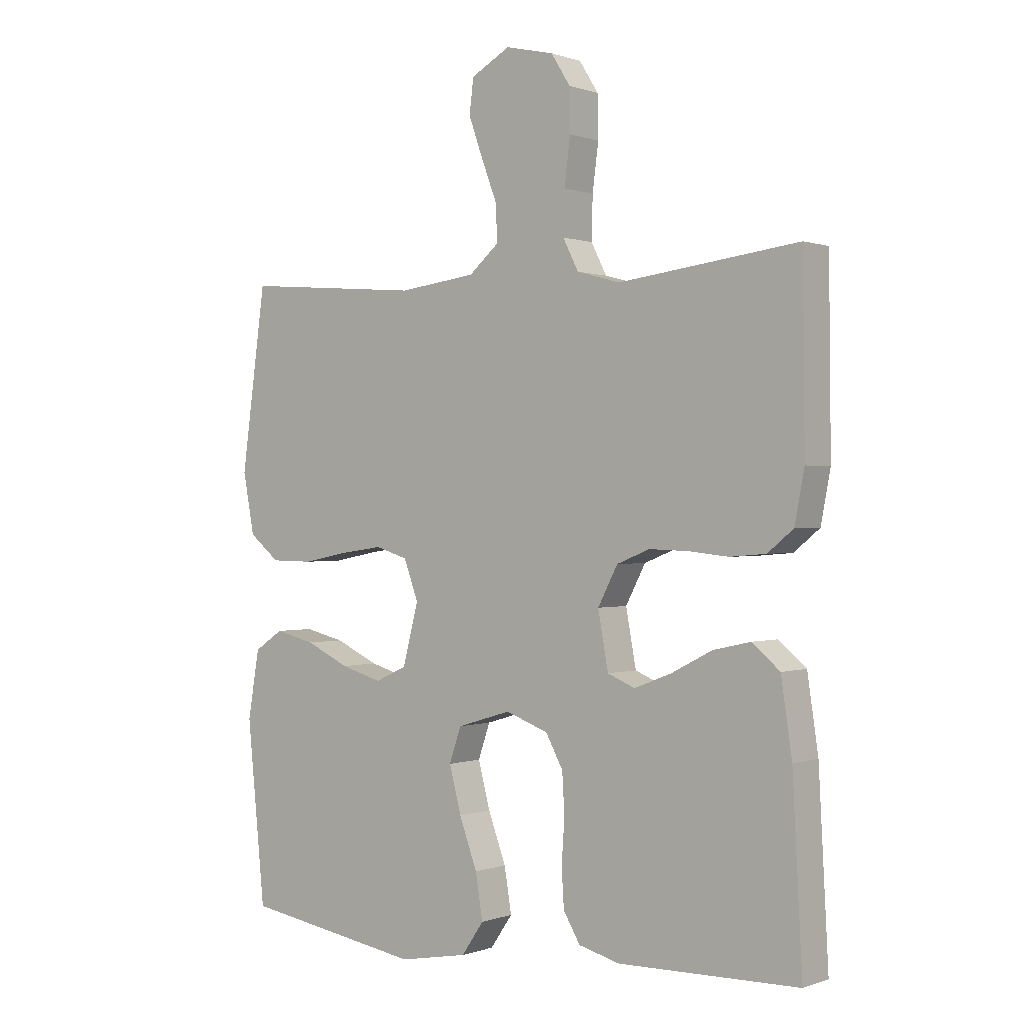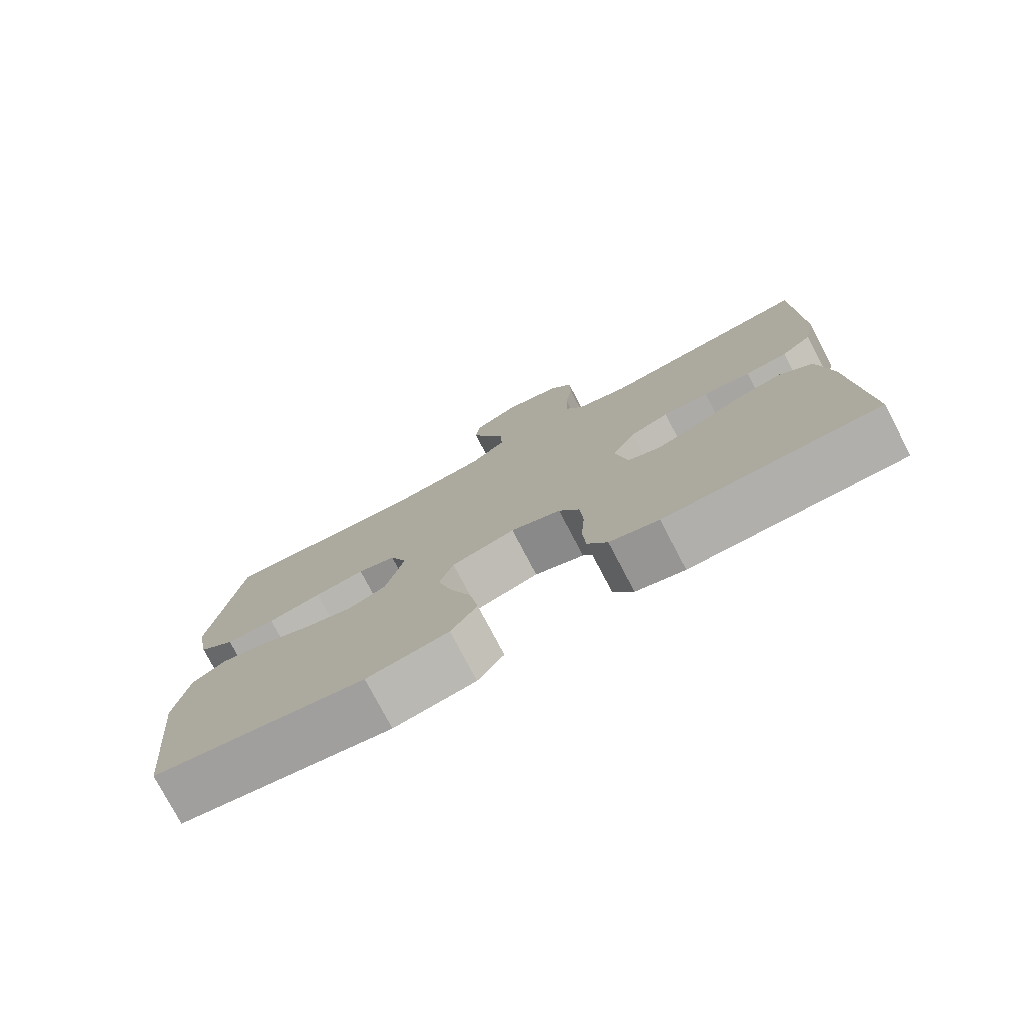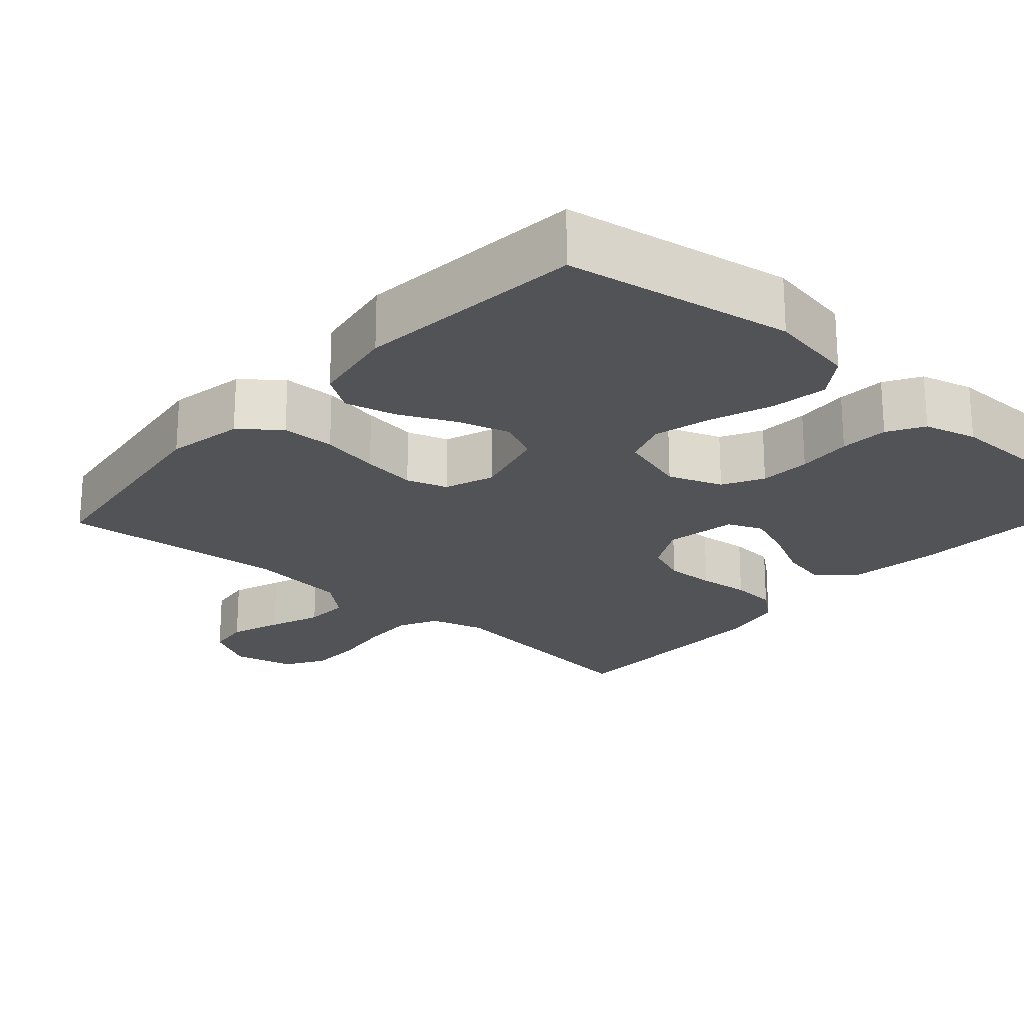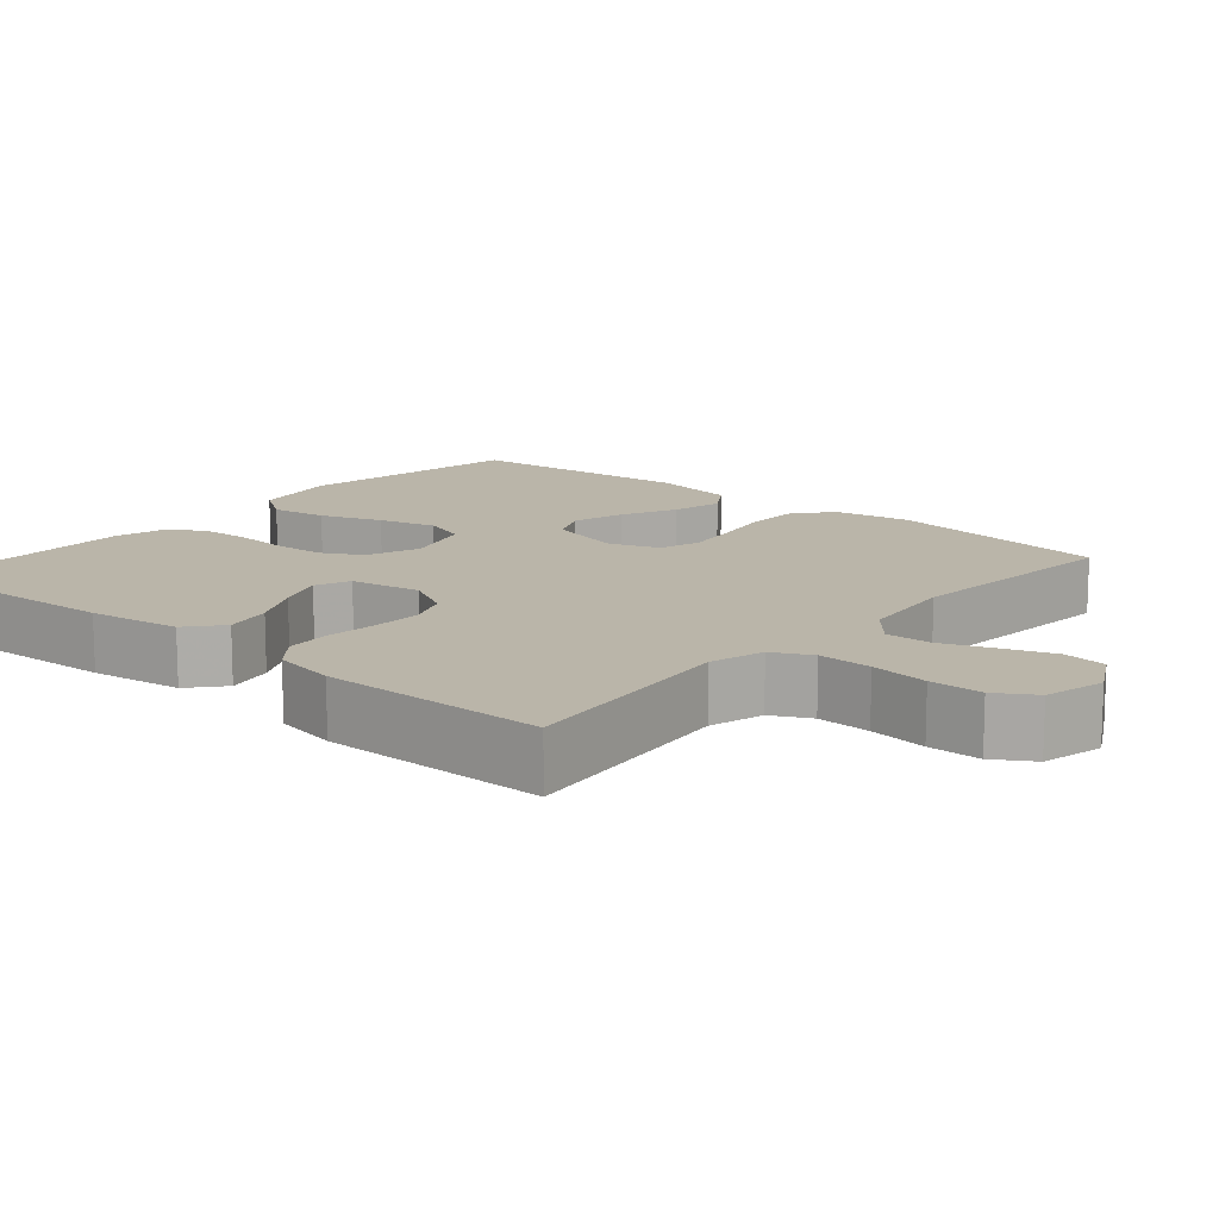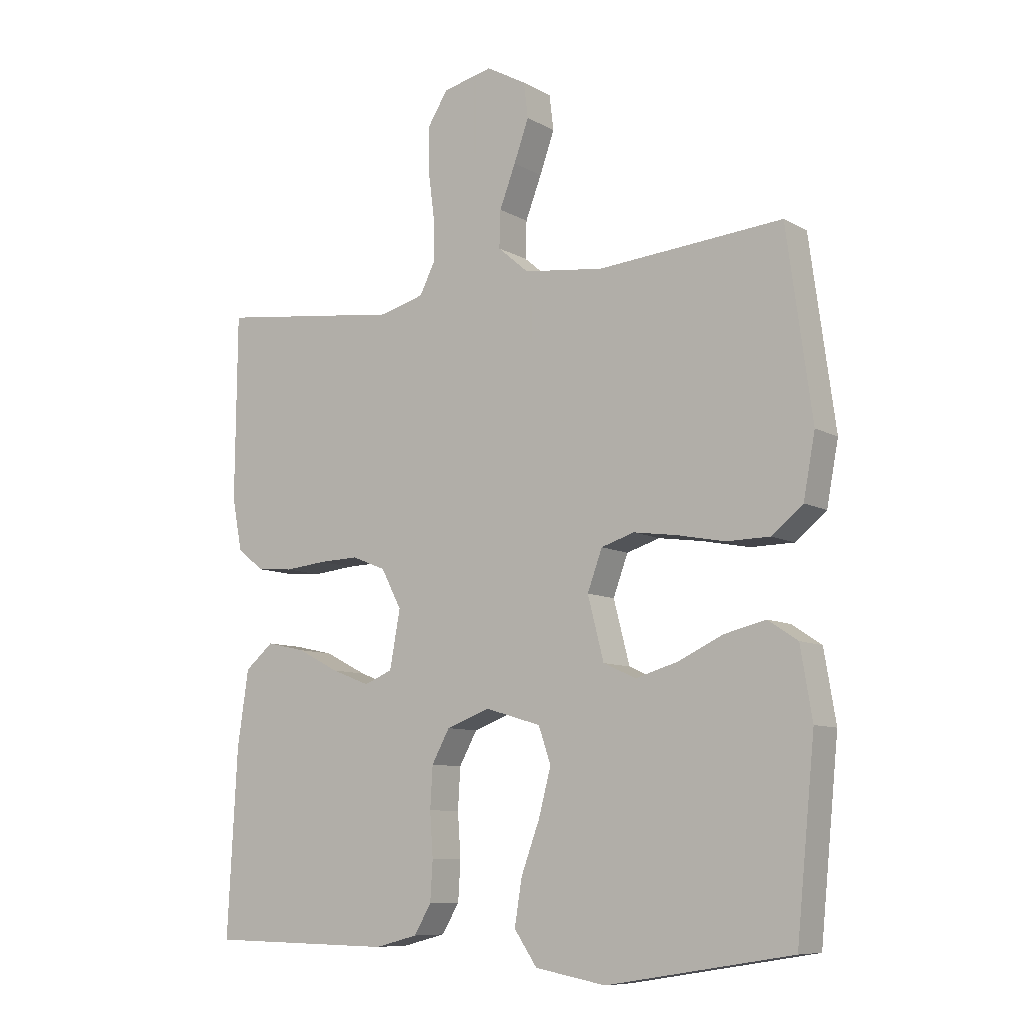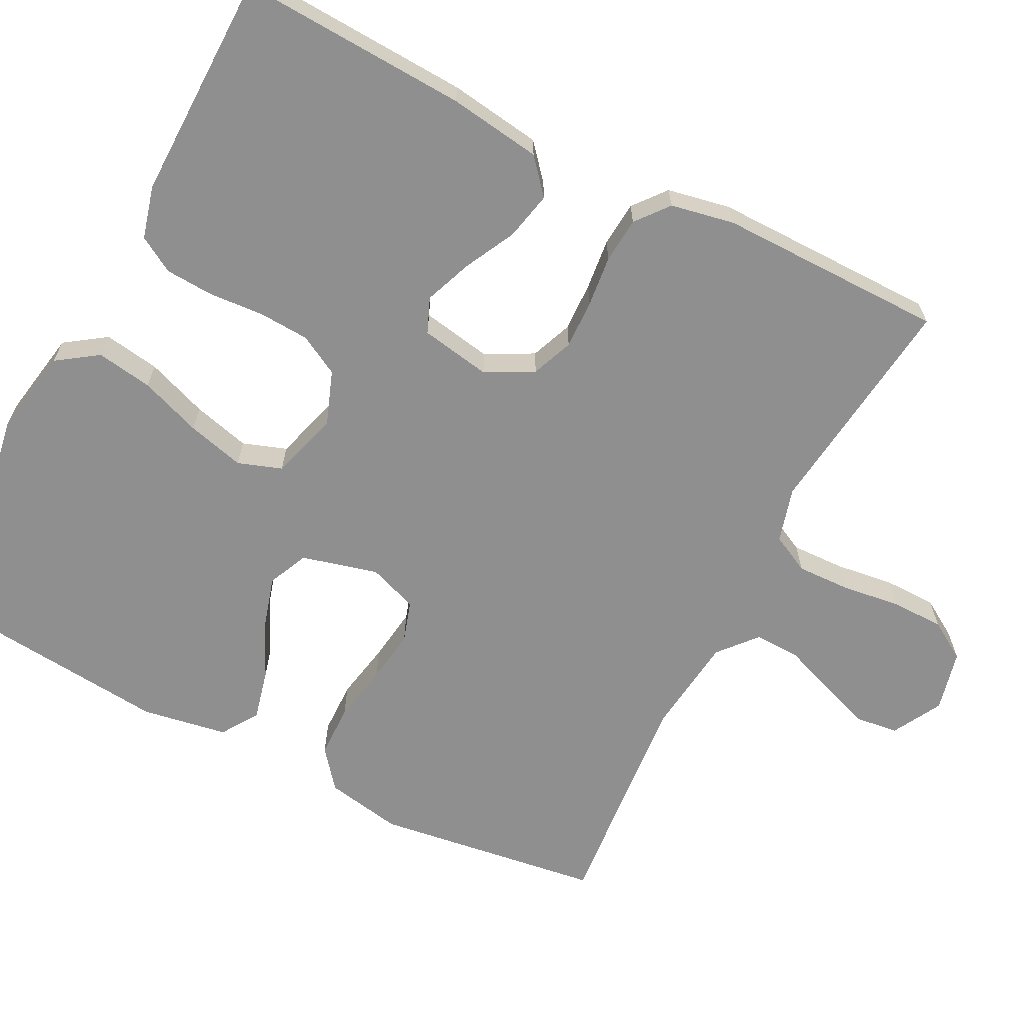
<metadata>
{"format":"obj","ext":"obj","renderer":"f3d","projection":"perspective","resolution":1024,"background":"white","views":[{"elev":0.2,"azim":-142.3,"up":"+Z"},{"elev":-77.5,"azim":-152.3,"up":"+Z"},{"elev":-22.4,"azim":138.6,"up":"+Y"},{"elev":13.6,"azim":-49.2,"up":"+Y"},{"elev":-8.9,"azim":34.6,"up":"+Z"},{"elev":-65.4,"azim":-116.9,"up":"+Y"}]}
</metadata>
<code>
v 0.5 0.07 -0.5
v 0.2 0.07 -0.549
v 0.085 0.07 -0.528
v 0.048 0.07 -0.474
v 0.06 0.07 -0.4
v 0.09 0.07 -0.319
v 0.11 0.07 -0.243
v 0.09 0.07 -0.185
v 0 0.07 -0.158
v -0.071 0.07 -0.184
v -0.1 0.07 -0.237
v -0.104 0.07 -0.304
v -0.099 0.07 -0.376
v -0.103 0.07 -0.44
v -0.131 0.07 -0.487
v -0.2 0.07 -0.505
v -0.5 0.07 -0.5
v -0.484 0.07 -0.2
v -0.466 0.07 -0.078
v -0.42 0.07 -0.039
v -0.357 0.07 -0.053
v -0.289 0.07 -0.088
v -0.227 0.07 -0.112
v -0.181 0.07 -0.093
v -0.164 0.07 0
v -0.197 0.07 0.063
v -0.252 0.07 0.085
v -0.317 0.07 0.083
v -0.384 0.07 0.076
v -0.444 0.07 0.081
v -0.487 0.07 0.116
v -0.503 0.07 0.2
v -0.5 0.07 0.5
v -0.2 0.07 0.463
v -0.128 0.07 0.483
v -0.102 0.07 0.534
v -0.104 0.07 0.605
v -0.114 0.07 0.682
v -0.113 0.07 0.752
v -0.081 0.07 0.803
v 0 0.07 0.822
v 0.065 0.07 0.786
v 0.072 0.07 0.729
v 0.048 0.07 0.662
v 0.022 0.07 0.594
v 0.02 0.07 0.534
v 0.07 0.07 0.491
v 0.2 0.07 0.475
v 0.5 0.07 0.5
v 0.541 0.07 0.2
v 0.522 0.07 0.099
v 0.471 0.07 0.058
v 0.401 0.07 0.057
v 0.324 0.07 0.072
v 0.253 0.07 0.082
v 0.199 0.07 0.065
v 0.175 0.07 0
v 0.201 0.07 -0.101
v 0.254 0.07 -0.125
v 0.323 0.07 -0.105
v 0.396 0.07 -0.071
v 0.463 0.07 -0.055
v 0.511 0.07 -0.087
v 0.53 0.07 -0.2
v 0.5 0 -0.5
v 0.2 0 -0.549
v 0.085 0 -0.528
v 0.048 0 -0.474
v 0.06 0 -0.4
v 0.09 0 -0.319
v 0.11 0 -0.243
v 0.09 0 -0.185
v 0 0 -0.158
v -0.071 0 -0.184
v -0.1 0 -0.237
v -0.104 0 -0.304
v -0.099 0 -0.376
v -0.103 0 -0.44
v -0.131 0 -0.487
v -0.2 0 -0.505
v -0.5 0 -0.5
v -0.484 0 -0.2
v -0.466 0 -0.078
v -0.42 0 -0.039
v -0.357 0 -0.053
v -0.289 0 -0.088
v -0.227 0 -0.112
v -0.181 0 -0.093
v -0.164 0 0
v -0.197 0 0.063
v -0.252 0 0.085
v -0.317 0 0.083
v -0.384 0 0.076
v -0.444 0 0.081
v -0.487 0 0.116
v -0.503 0 0.2
v -0.5 0 0.5
v -0.2 0 0.463
v -0.128 0 0.483
v -0.102 0 0.534
v -0.104 0 0.605
v -0.114 0 0.682
v -0.113 0 0.752
v -0.081 0 0.803
v 0 0 0.822
v 0.065 0 0.786
v 0.072 0 0.729
v 0.048 0 0.662
v 0.022 0 0.594
v 0.02 0 0.534
v 0.07 0 0.491
v 0.2 0 0.475
v 0.5 0 0.5
v 0.541 0 0.2
v 0.522 0 0.099
v 0.471 0 0.058
v 0.401 0 0.057
v 0.324 0 0.072
v 0.253 0 0.082
v 0.199 0 0.065
v 0.175 0 0
v 0.201 0 -0.101
v 0.254 0 -0.125
v 0.323 0 -0.105
v 0.396 0 -0.071
v 0.463 0 -0.055
v 0.511 0 -0.087
v 0.53 0 -0.2
f 60 61 62 63
f 59 60 63 64
f 51 52 53 54
f 51 54 55
f 48 49 50 51
f 47 48 51 55
f 46 47 55 56
f 42 43 44 45
f 40 41 42 45
f 40 45 46
f 37 38 39 40
f 36 37 40 46
f 35 36 46 56
f 31 32 33 34
f 28 29 30 31
f 27 28 31 34
f 26 27 34 35
f 19 20 21 22
f 19 22 23
f 18 19 23
f 17 18 23
f 16 17 23 24
f 12 13 14 15
f 11 12 15 16
f 3 4 5 6
f 3 6 7
f 2 3 7
f 59 64 1 2
f 58 59 2 7
f 57 58 7 8
f 56 57 8 9
f 25 26 35 56
f 25 56 9 10
f 11 16 24 25
f 10 11 25
f 127 126 125 124
f 128 127 124 123
f 118 117 116 115
f 119 118 115
f 115 114 113 112
f 119 115 112 111
f 120 119 111 110
f 109 108 107 106
f 109 106 105 104
f 110 109 104
f 104 103 102 101
f 110 104 101 100
f 120 110 100 99
f 98 97 96 95
f 95 94 93 92
f 98 95 92 91
f 99 98 91 90
f 86 85 84 83
f 87 86 83
f 87 83 82
f 87 82 81
f 88 87 81 80
f 79 78 77 76
f 80 79 76 75
f 70 69 68 67
f 71 70 67
f 71 67 66
f 66 65 128 123
f 71 66 123 122
f 72 71 122 121
f 73 72 121 120
f 120 99 90 89
f 74 73 120 89
f 89 88 80 75
f 89 75 74
f 1 65 66 2
f 2 66 67 3
f 3 67 68 4
f 4 68 69 5
f 5 69 70 6
f 6 70 71 7
f 7 71 72 8
f 8 72 73 9
f 9 73 74 10
f 10 74 75 11
f 11 75 76 12
f 12 76 77 13
f 13 77 78 14
f 14 78 79 15
f 15 79 80 16
f 16 80 81 17
f 17 81 82 18
f 18 82 83 19
f 19 83 84 20
f 20 84 85 21
f 21 85 86 22
f 22 86 87 23
f 23 87 88 24
f 24 88 89 25
f 25 89 90 26
f 26 90 91 27
f 27 91 92 28
f 28 92 93 29
f 29 93 94 30
f 30 94 95 31
f 31 95 96 32
f 32 96 97 33
f 33 97 98 34
f 34 98 99 35
f 35 99 100 36
f 36 100 101 37
f 37 101 102 38
f 38 102 103 39
f 39 103 104 40
f 40 104 105 41
f 41 105 106 42
f 42 106 107 43
f 43 107 108 44
f 44 108 109 45
f 45 109 110 46
f 46 110 111 47
f 47 111 112 48
f 48 112 113 49
f 49 113 114 50
f 50 114 115 51
f 51 115 116 52
f 52 116 117 53
f 53 117 118 54
f 54 118 119 55
f 55 119 120 56
f 56 120 121 57
f 57 121 122 58
f 58 122 123 59
f 59 123 124 60
f 60 124 125 61
f 61 125 126 62
f 62 126 127 63
f 63 127 128 64
f 64 128 65 1

</code>
